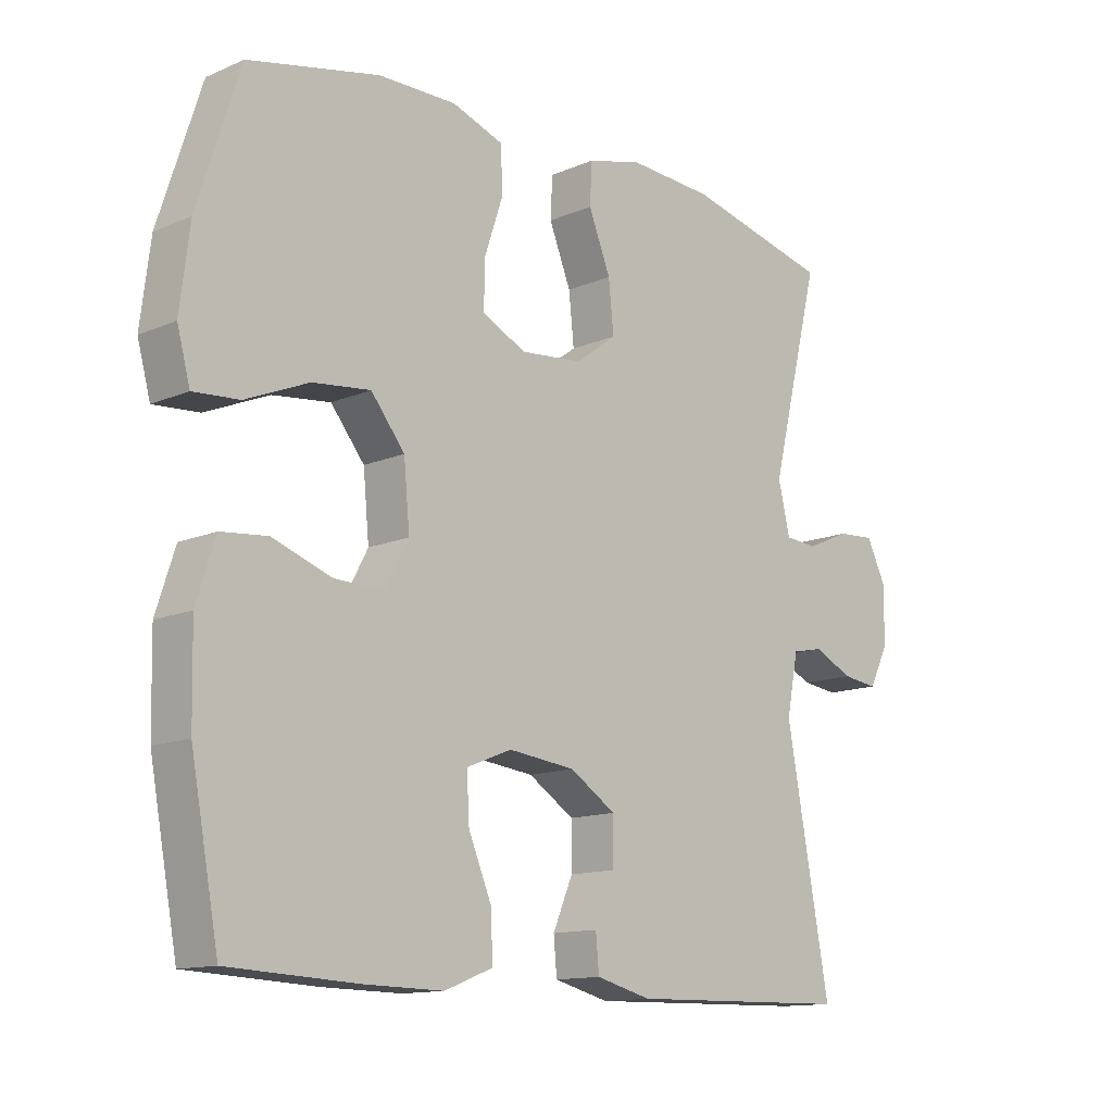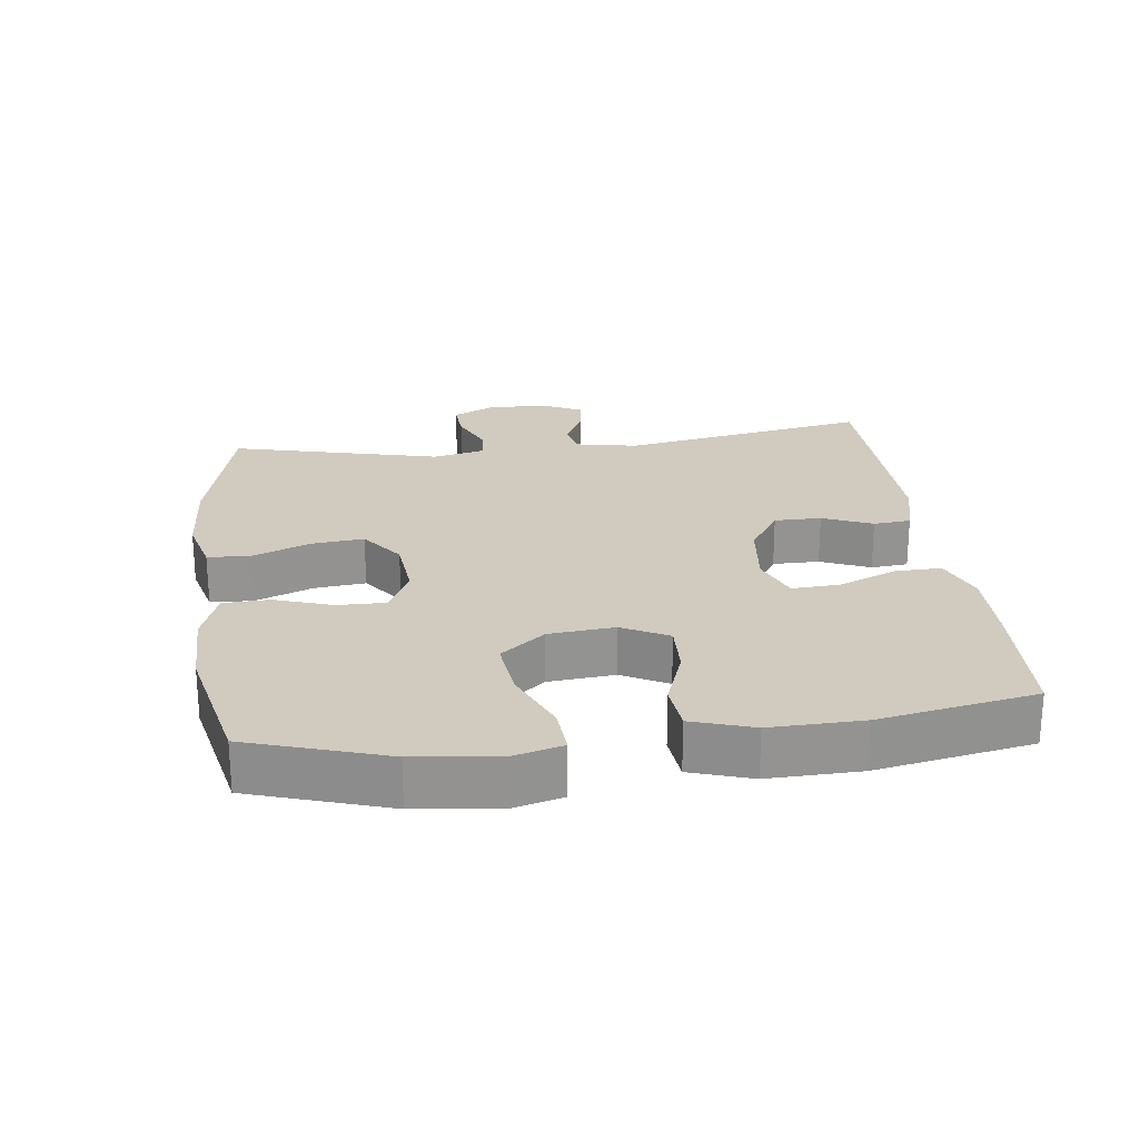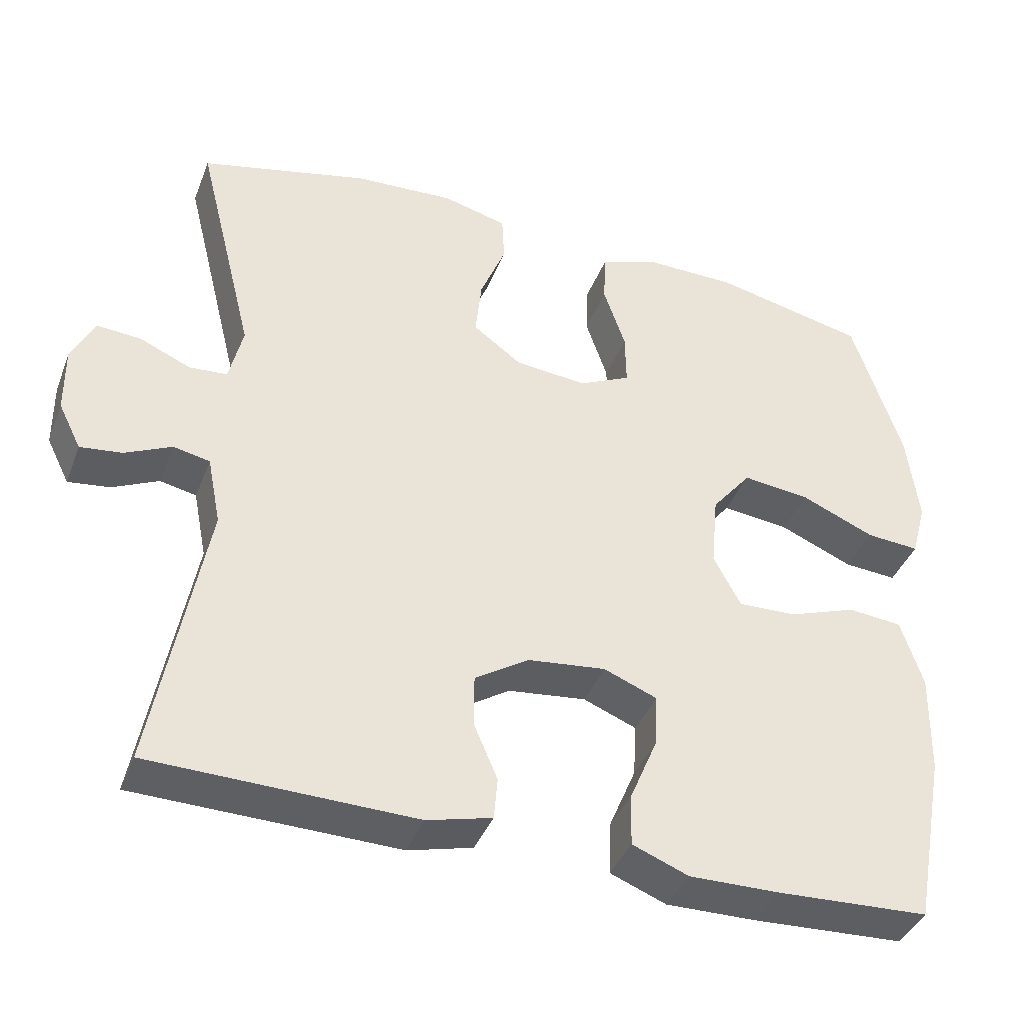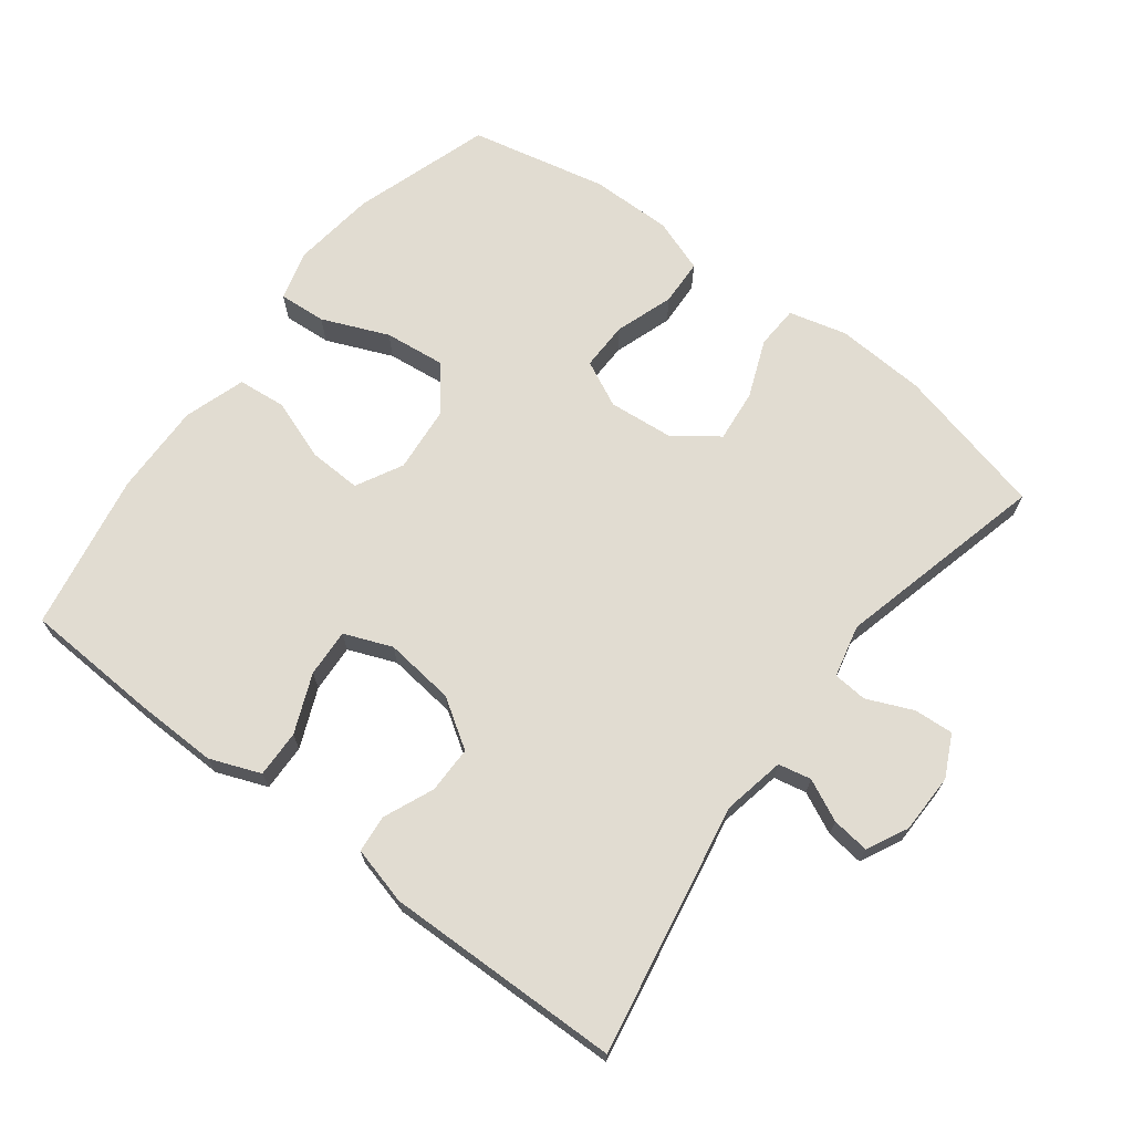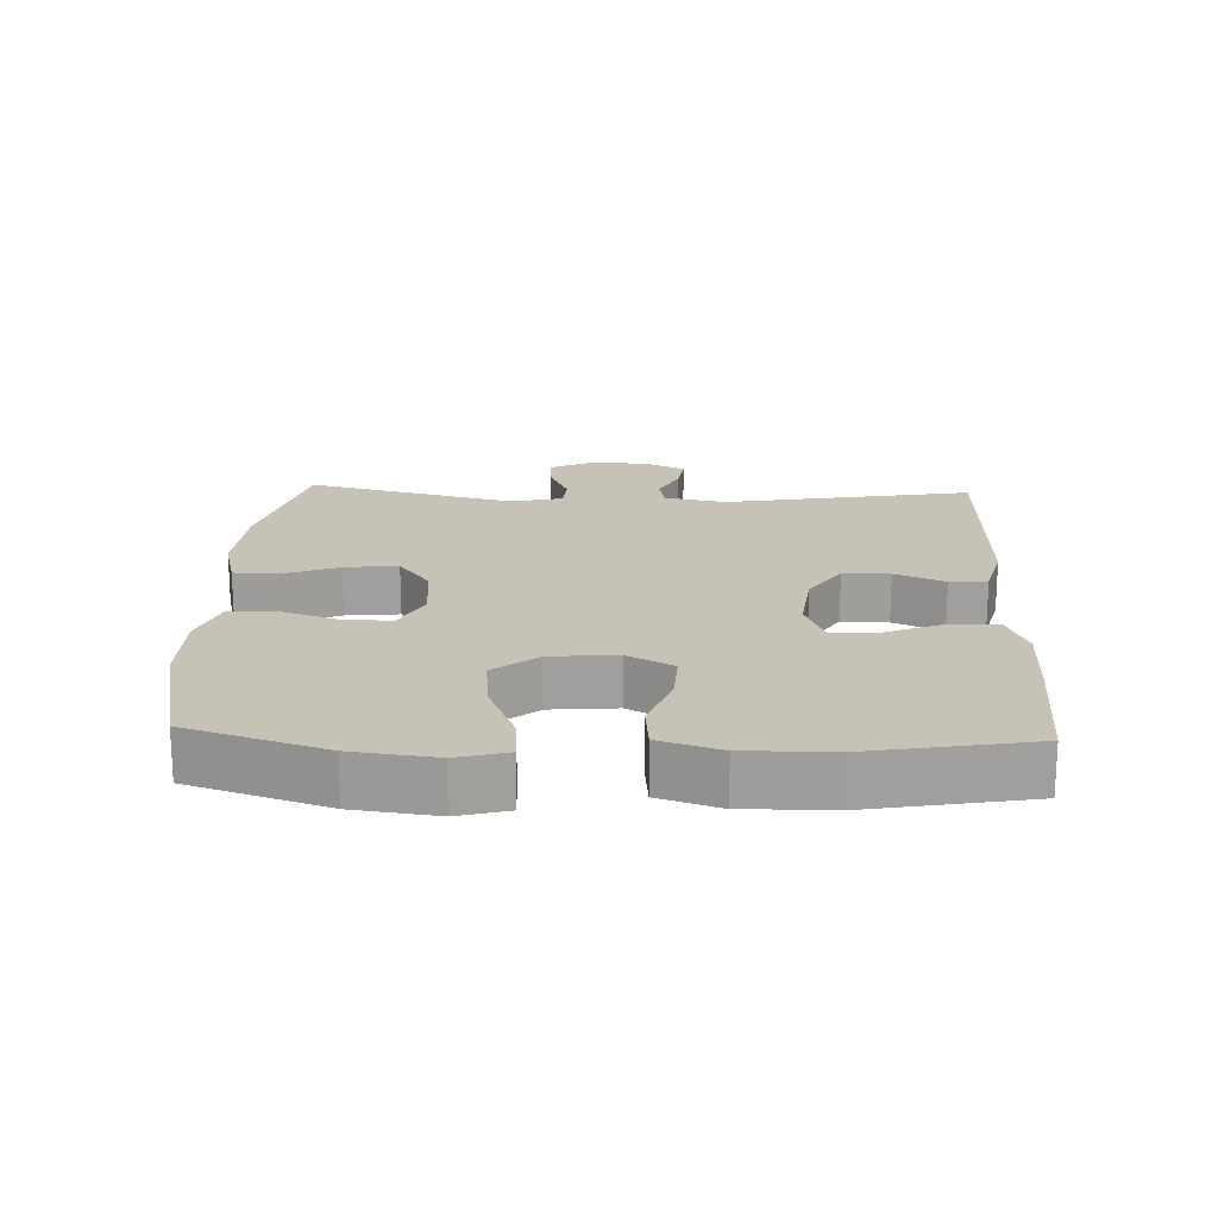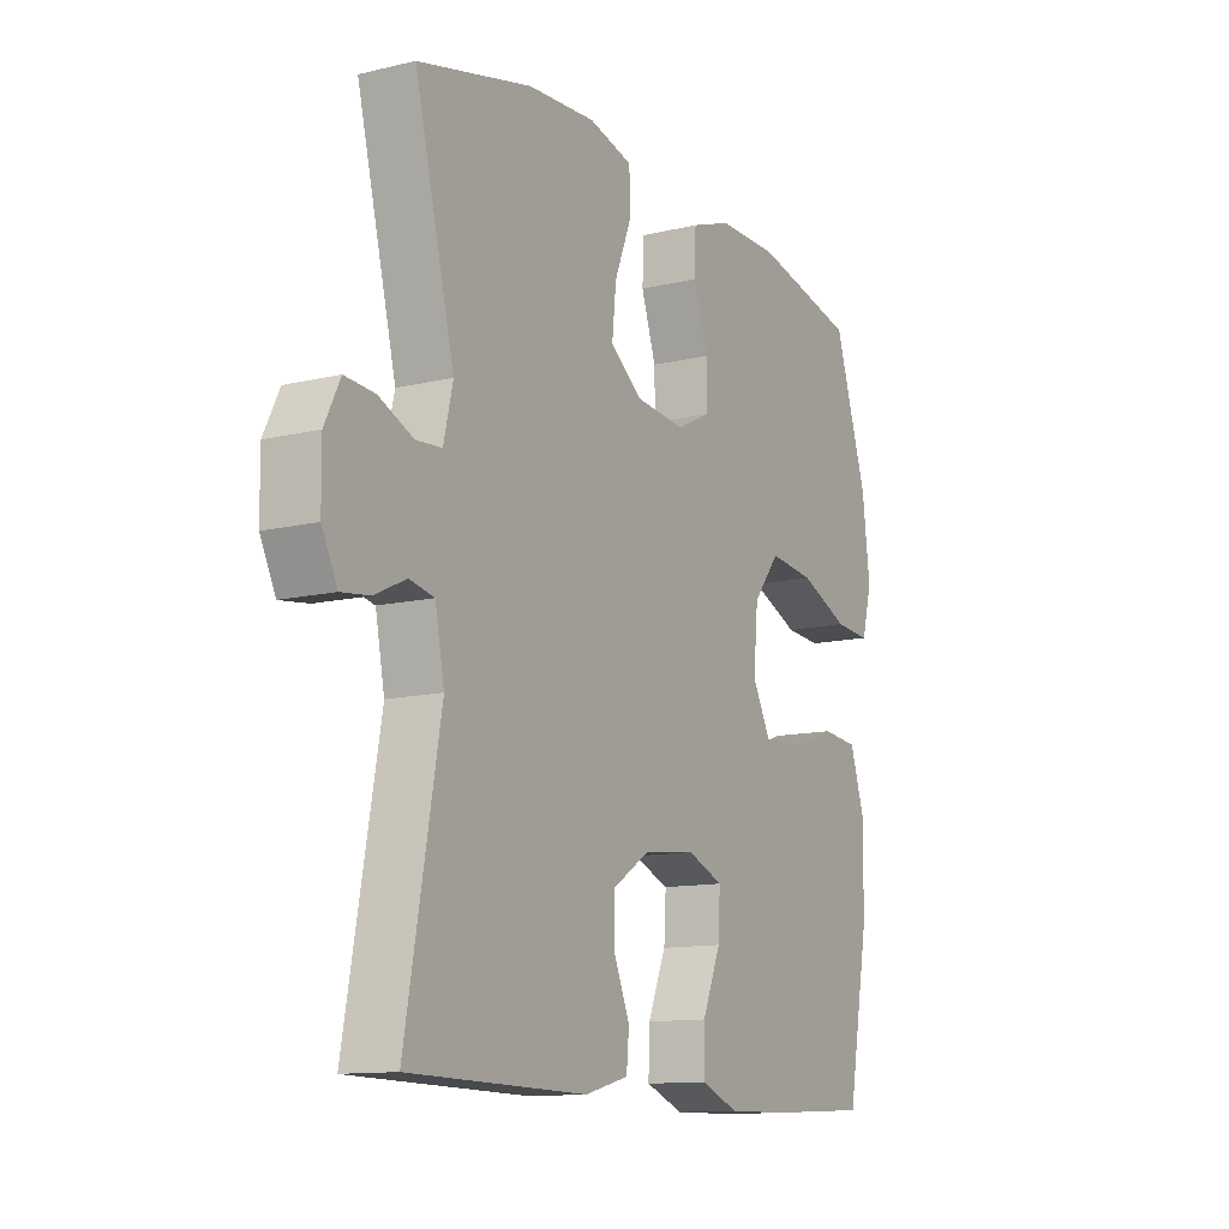
<metadata>
{"format":"obj","ext":"obj","renderer":"f3d","projection":"perspective","resolution":1024,"background":"white","views":[{"elev":-13.0,"azim":134.4,"up":"+Z"},{"elev":23.6,"azim":82.8,"up":"+Y"},{"elev":-40.1,"azim":-20.2,"up":"+Z"},{"elev":69.0,"azim":-142.7,"up":"+Y"},{"elev":18.9,"azim":92.5,"up":"+Y"},{"elev":-12.2,"azim":-60.6,"up":"+Z"}]}
</metadata>
<code>
v -0.5 0.07 -0.5
v -0.433 0.07 -0.132
v -0.451 0.07 -0.041
v -0.499 0.07 -0.031
v -0.56 0.07 -0.06
v -0.615 0.07 -0.067
v -0.645 0.07 -0.007
v -0.646 0.07 0.081
v -0.616 0.07 0.142
v -0.558 0.07 0.138
v -0.491 0.07 0.109
v -0.441 0.07 0.113
v -0.423 0.07 0.19
v -0.5 0.07 0.5
v -0.278 0.07 0.554
v -0.146 0.07 0.562
v -0.061 0.07 0.54
v -0.058 0.07 0.477
v -0.092 0.07 0.392
v -0.1 0.07 0.315
v -0.036 0.07 0.268
v 0.059 0.07 0.259
v 0.127 0.07 0.292
v 0.126 0.07 0.363
v 0.097 0.07 0.449
v 0.1 0.07 0.517
v 0.179 0.07 0.545
v 0.299 0.07 0.544
v 0.5 0.07 0.5
v 0.565 0.07 0.298
v 0.58 0.07 0.176
v 0.56 0.07 0.102
v 0.49 0.07 0.107
v 0.393 0.07 0.148
v 0.304 0.07 0.158
v 0.252 0.07 0.093
v 0.243 0.07 -0.004
v 0.279 0.07 -0.072
v 0.356 0.07 -0.069
v 0.446 0.07 -0.037
v 0.517 0.07 -0.044
v 0.546 0.07 -0.134
v 0.543 0.07 -0.269
v 0.5 0.07 -0.5
v 0.3 0.07 -0.51
v 0.181 0.07 -0.512
v 0.107 0.07 -0.483
v 0.109 0.07 -0.414
v 0.145 0.07 -0.328
v 0.149 0.07 -0.258
v 0.079 0.07 -0.23
v -0.024 0.07 -0.242
v -0.095 0.07 -0.288
v -0.095 0.07 -0.357
v -0.064 0.07 -0.43
v -0.069 0.07 -0.485
v -0.154 0.07 -0.507
v -0.5 0 -0.5
v -0.433 0 -0.132
v -0.451 0 -0.041
v -0.499 0 -0.031
v -0.56 0 -0.06
v -0.615 0 -0.067
v -0.645 0 -0.007
v -0.646 0 0.081
v -0.616 0 0.142
v -0.558 0 0.138
v -0.491 0 0.109
v -0.441 0 0.113
v -0.423 0 0.19
v -0.5 0 0.5
v -0.278 0 0.554
v -0.146 0 0.562
v -0.061 0 0.54
v -0.058 0 0.477
v -0.092 0 0.392
v -0.1 0 0.315
v -0.036 0 0.268
v 0.059 0 0.259
v 0.127 0 0.292
v 0.126 0 0.363
v 0.097 0 0.449
v 0.1 0 0.517
v 0.179 0 0.545
v 0.299 0 0.544
v 0.5 0 0.5
v 0.565 0 0.298
v 0.58 0 0.176
v 0.56 0 0.102
v 0.49 0 0.107
v 0.393 0 0.148
v 0.304 0 0.158
v 0.252 0 0.093
v 0.243 0 -0.004
v 0.279 0 -0.072
v 0.356 0 -0.069
v 0.446 0 -0.037
v 0.517 0 -0.044
v 0.546 0 -0.134
v 0.543 0 -0.269
v 0.5 0 -0.5
v 0.3 0 -0.51
v 0.181 0 -0.512
v 0.107 0 -0.483
v 0.109 0 -0.414
v 0.145 0 -0.328
v 0.149 0 -0.258
v 0.079 0 -0.23
v -0.024 0 -0.242
v -0.095 0 -0.288
v -0.095 0 -0.357
v -0.064 0 -0.43
v -0.069 0 -0.485
v -0.154 0 -0.507
f 54 55 56 57
f 53 54 57 1
f 52 53 1 2
f 51 52 2 3
f 46 47 48 49
f 46 49 50
f 45 46 50
f 44 45 50
f 43 44 50
f 42 43 50 51
f 39 40 41 42
f 38 39 42 51
f 31 32 33 34
f 31 34 35
f 30 31 35
f 29 30 35
f 28 29 35 36
f 24 25 26 27
f 23 24 27 28
f 16 17 18 19
f 16 19 20
f 13 14 15 16
f 12 13 16 20
f 8 9 10 11
f 8 11 12
f 7 8 12
f 4 5 6 7
f 4 7 12
f 3 4 12 20
f 37 38 51 3
f 36 37 3
f 23 28 36
f 22 23 36 3
f 21 22 3
f 3 20 21
f 114 113 112 111
f 58 114 111 110
f 59 58 110 109
f 60 59 109 108
f 106 105 104 103
f 107 106 103
f 107 103 102
f 107 102 101
f 107 101 100
f 108 107 100 99
f 99 98 97 96
f 108 99 96 95
f 91 90 89 88
f 92 91 88
f 92 88 87
f 92 87 86
f 93 92 86 85
f 84 83 82 81
f 85 84 81 80
f 76 75 74 73
f 77 76 73
f 73 72 71 70
f 77 73 70 69
f 68 67 66 65
f 69 68 65
f 69 65 64
f 64 63 62 61
f 69 64 61
f 77 69 61 60
f 60 108 95 94
f 60 94 93
f 93 85 80
f 60 93 80 79
f 60 79 78
f 78 77 60
f 1 58 59 2
f 2 59 60 3
f 3 60 61 4
f 4 61 62 5
f 5 62 63 6
f 6 63 64 7
f 7 64 65 8
f 8 65 66 9
f 9 66 67 10
f 10 67 68 11
f 11 68 69 12
f 12 69 70 13
f 13 70 71 14
f 14 71 72 15
f 15 72 73 16
f 16 73 74 17
f 17 74 75 18
f 18 75 76 19
f 19 76 77 20
f 20 77 78 21
f 21 78 79 22
f 22 79 80 23
f 23 80 81 24
f 24 81 82 25
f 25 82 83 26
f 26 83 84 27
f 27 84 85 28
f 28 85 86 29
f 29 86 87 30
f 30 87 88 31
f 31 88 89 32
f 32 89 90 33
f 33 90 91 34
f 34 91 92 35
f 35 92 93 36
f 36 93 94 37
f 37 94 95 38
f 38 95 96 39
f 39 96 97 40
f 40 97 98 41
f 41 98 99 42
f 42 99 100 43
f 43 100 101 44
f 44 101 102 45
f 45 102 103 46
f 46 103 104 47
f 47 104 105 48
f 48 105 106 49
f 49 106 107 50
f 50 107 108 51
f 51 108 109 52
f 52 109 110 53
f 53 110 111 54
f 54 111 112 55
f 55 112 113 56
f 56 113 114 57
f 57 114 58 1

</code>
